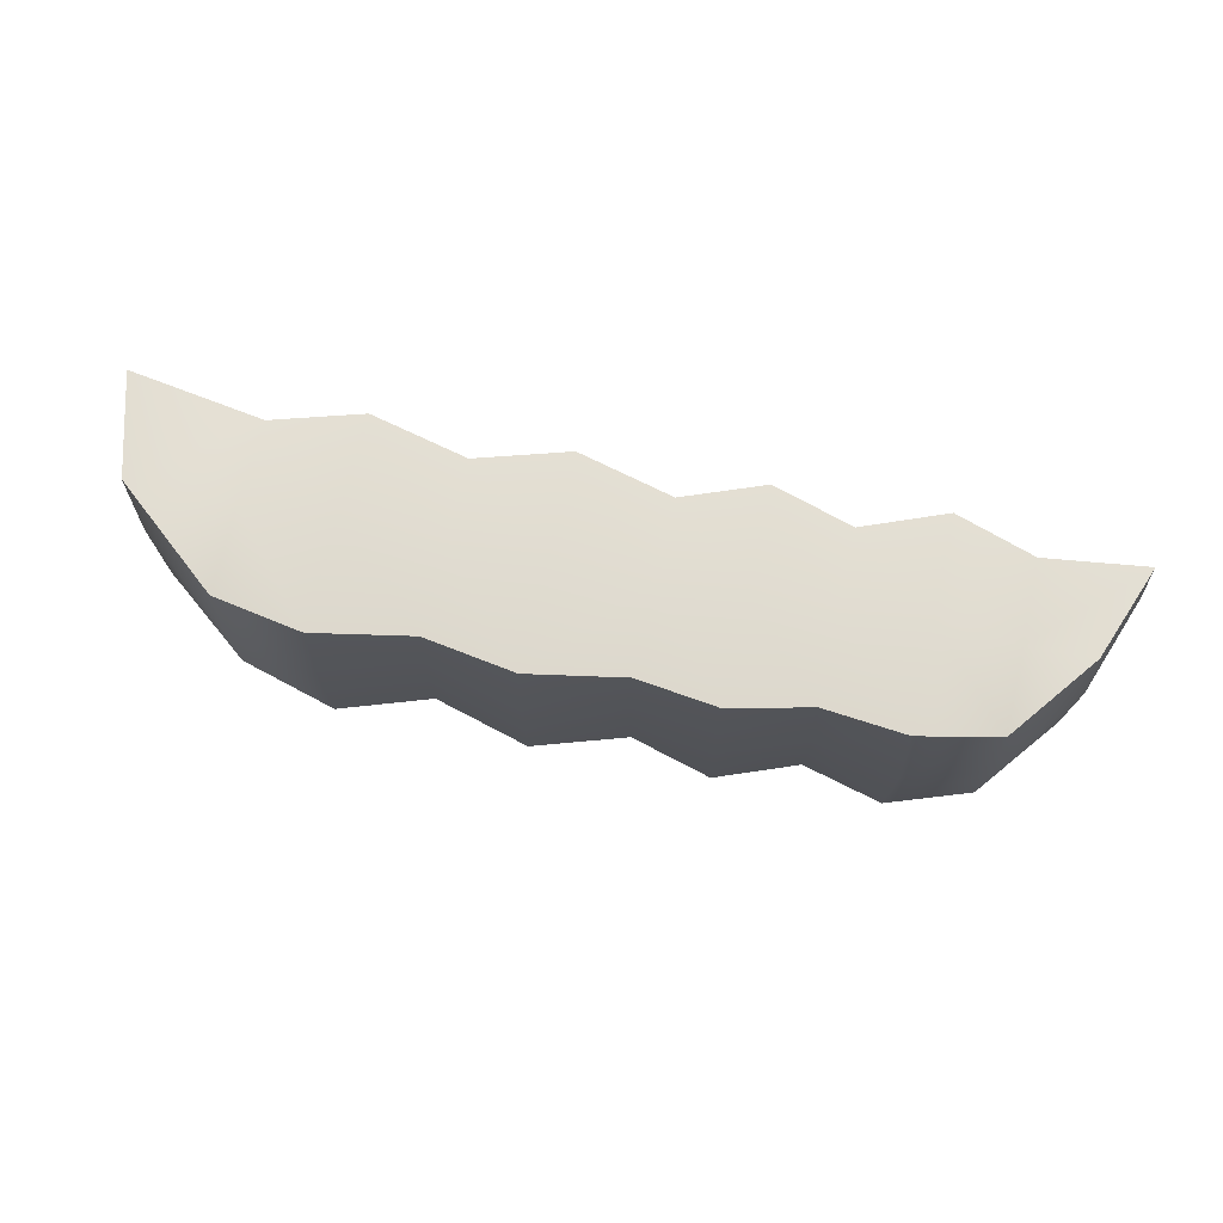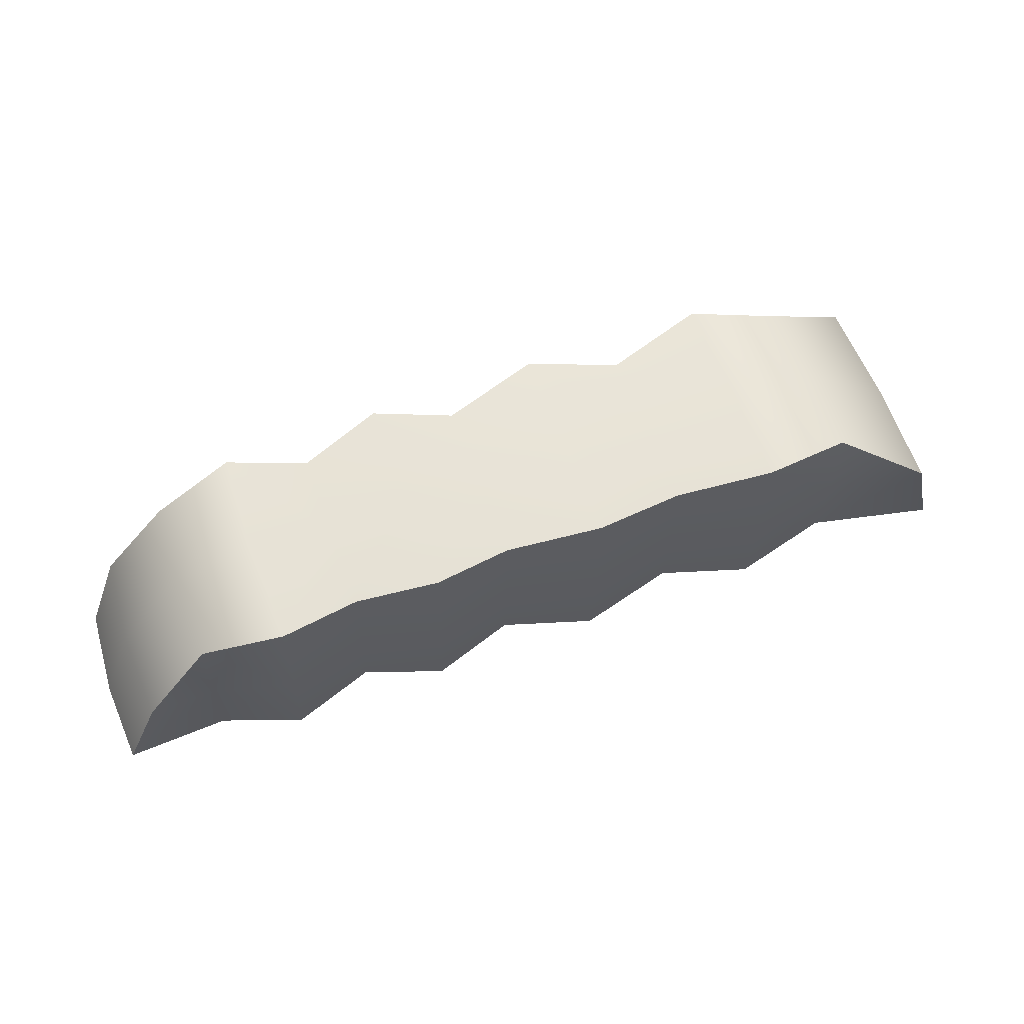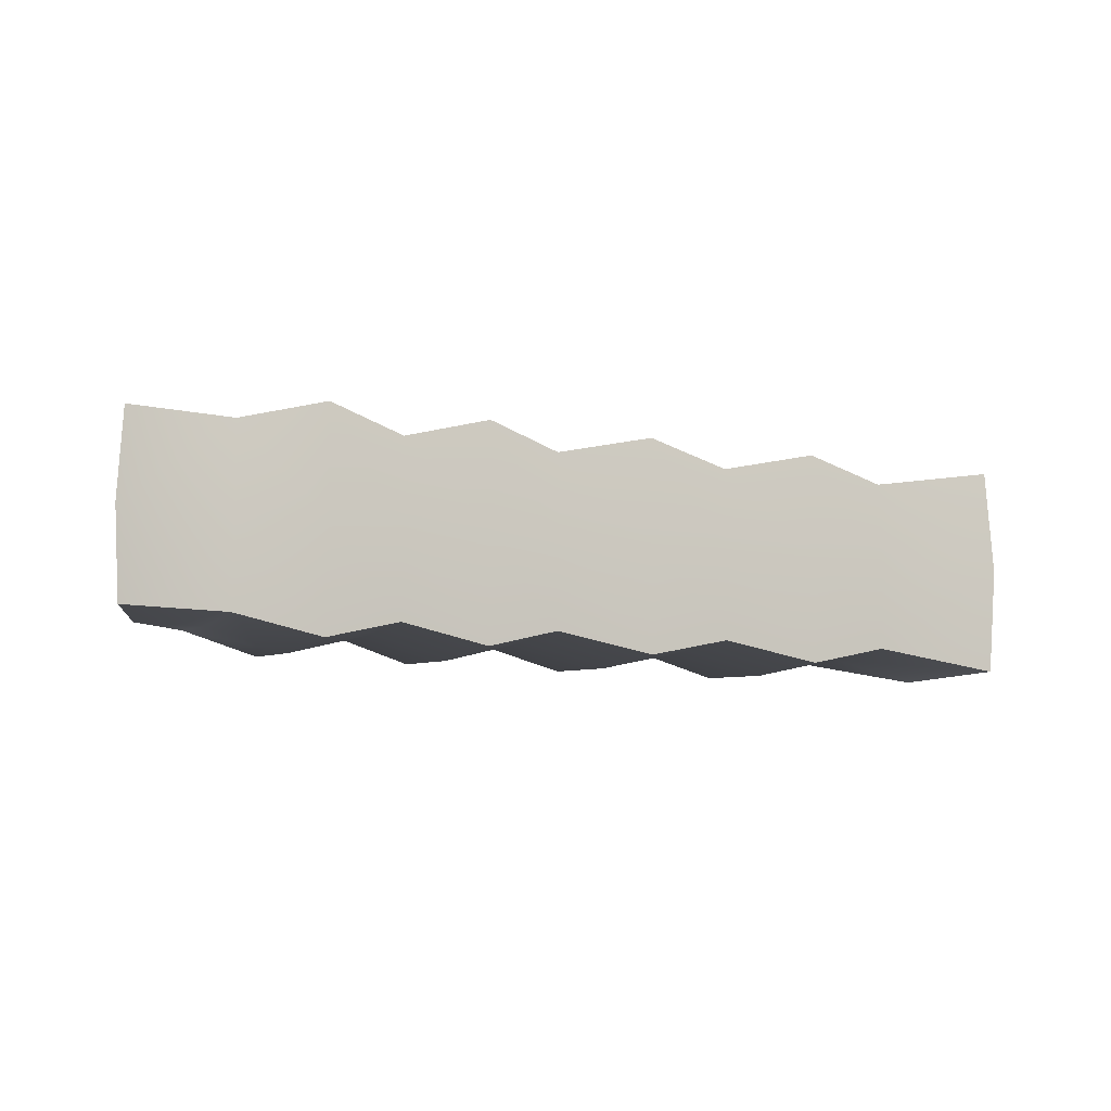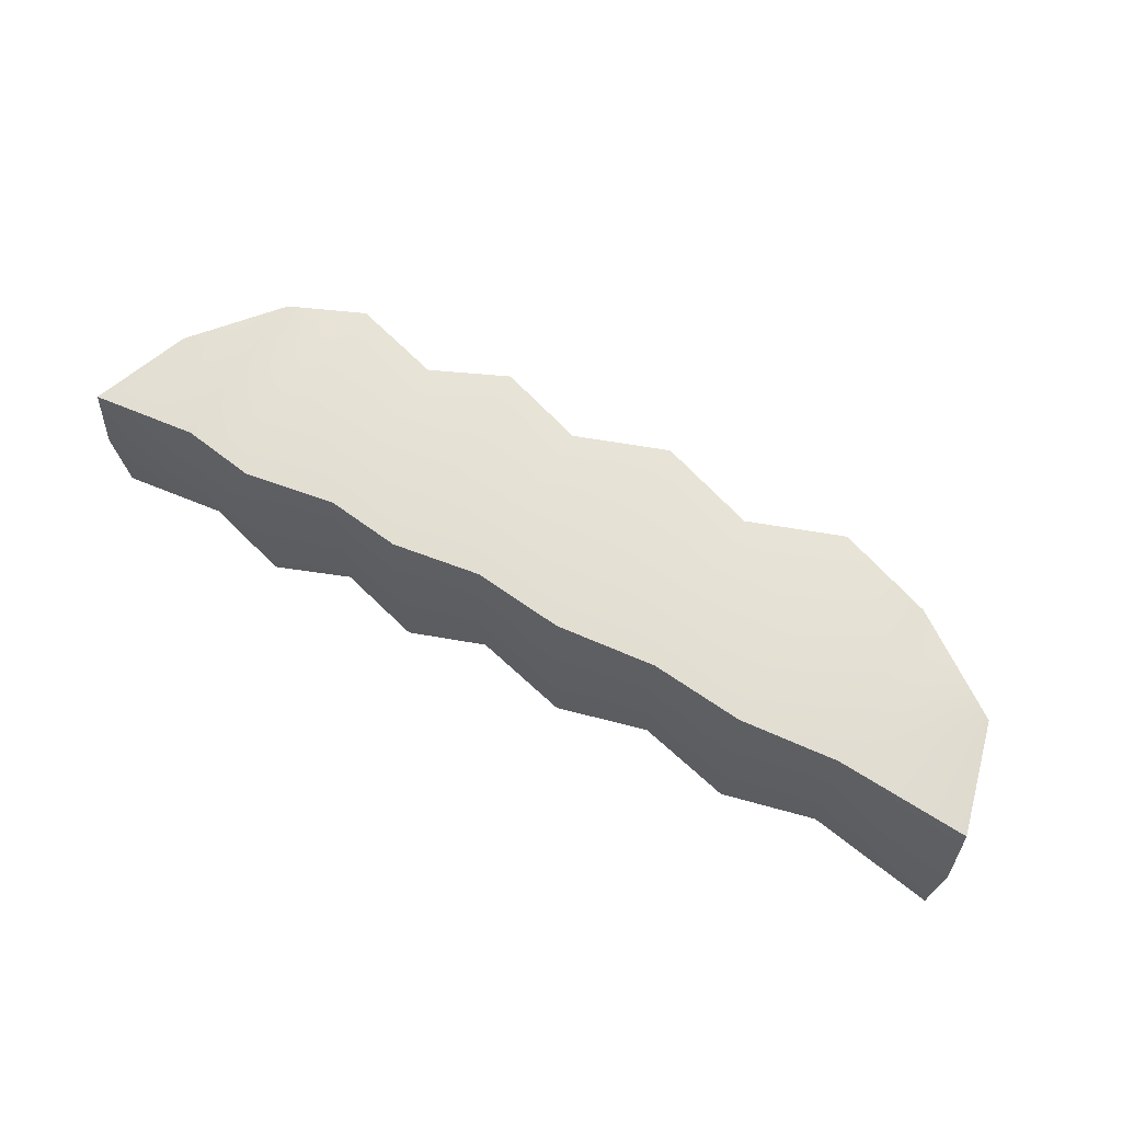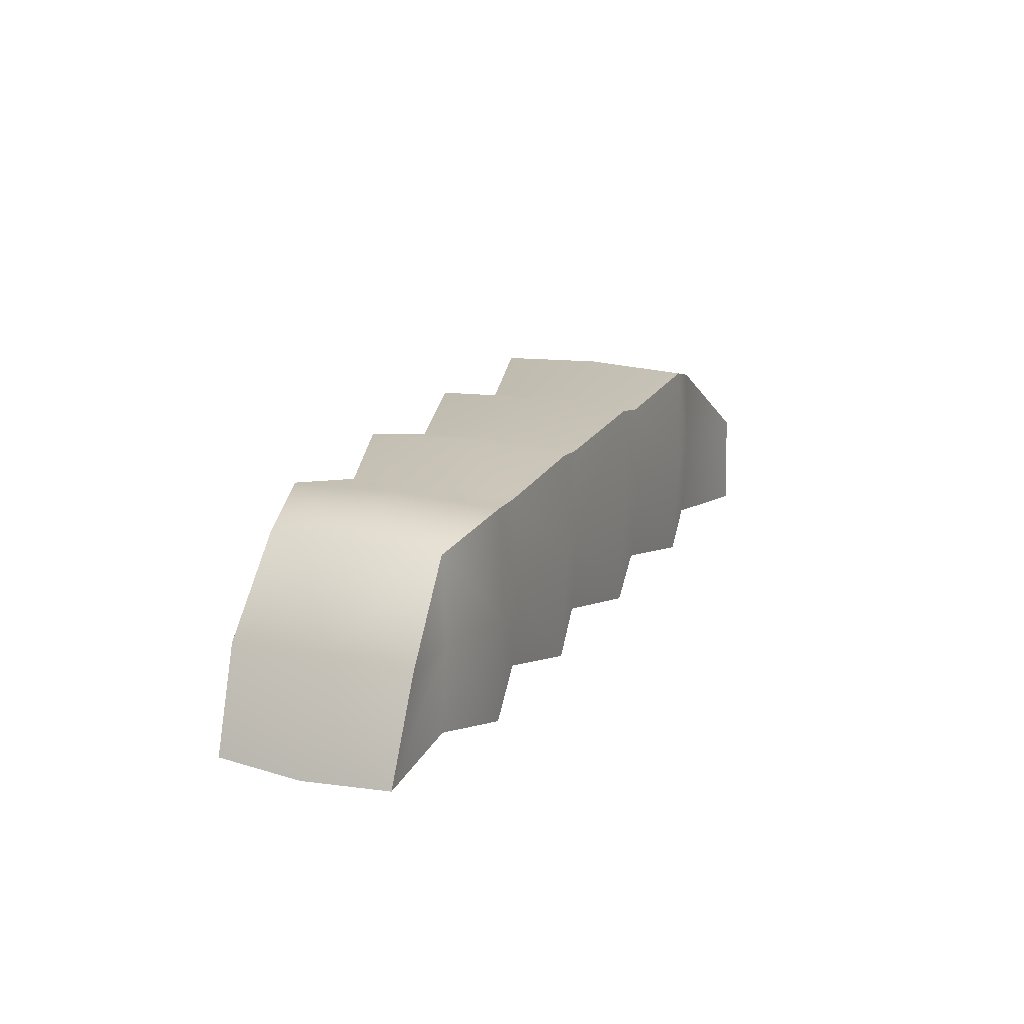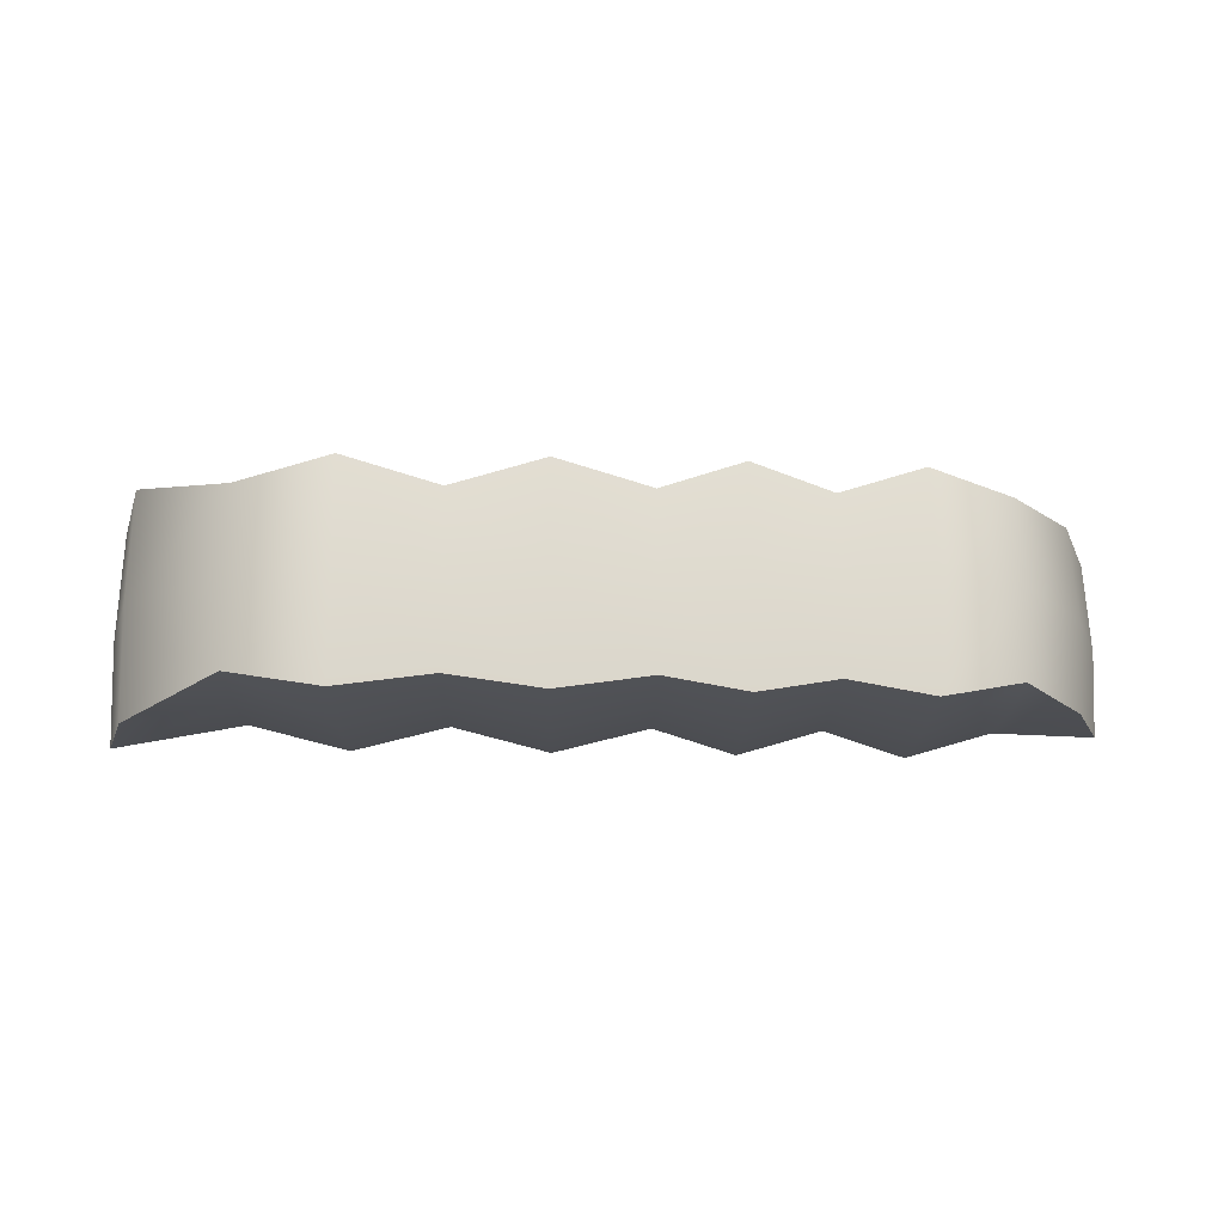
<metadata>
{"format":"obj","ext":"obj","renderer":"f3d","projection":"perspective","resolution":1024,"background":"white","views":[{"elev":69.5,"azim":-168.1,"up":"+Z"},{"elev":60.7,"azim":-19.8,"up":"+Y"},{"elev":-8.3,"azim":-26.4,"up":"+Z"},{"elev":64.9,"azim":29.7,"up":"+Z"},{"elev":17.4,"azim":-66.7,"up":"+Y"},{"elev":-18.6,"azim":178.0,"up":"+Z"}]}
</metadata>
<code>
g default
v -1.218 -0.2284 0.2463
v -1.112 0.04123 0.2576
v -0.9209 0.2818 0.2457
v -0.9375 0.2933 0.002176
v -0.9218 0.2818 -0.2414
v -1.113 0.04125 -0.2526
v -1.219 -0.2284 -0.2408
v -1.235 -0.2394 0.002741
v -1.129 0.04153 0.002541
v 1.402 -0.2054 0.2973
v 1.038 -0.1649 0.2418
v 1.324 0.09454 0.3115
v 1.042 0.07897 0.2534
v 1.047 0.3228 0.2418
v 1.331 0.09975 -0.002315
v 1.047 0.3341 -0.001715
v 1.416 -0.2192 -0.00231
v 1.322 0.09456 -0.3161
v 1.046 0.3228 -0.2453
v 1.401 -0.2054 -0.3019
v 1.041 0.07899 -0.2568
v 1.037 -0.1649 -0.2453
v 1.037 -0.1761 -0.001716
v -0.01708 0.07486 0.2555
v -0.01277 0.3187 0.2439
v -0.01305 0.33 0.000364
v -0.01373 0.3187 -0.2432
v -0.01809 0.07487 -0.2548
v -0.0224 -0.169 -0.2432
v -0.02212 -0.1802 0.000363
v -0.02144 -0.169 0.2439
v -0.925 0.04646 0.2573
v -0.9293 -0.1943 0.2457
v -0.9301 -0.2041 0.002142
v -0.9304 -0.1922 -0.2414
v -0.9261 0.04699 -0.253
v 0.7832 0.388 0.2983
v 0.7829 0.4018 -0.001272
v 0.782 0.388 -0.3008
v 0.7766 0.08803 -0.3151
v 0.7713 -0.2119 -0.3008
v 0.7717 -0.2258 -0.001272
v 0.7725 -0.2119 0.2983
v 0.7779 0.088 0.3125
v 0.517 0.3208 0.2429
v 0.5167 0.332 -0.000676
v 0.5161 0.3208 -0.2442
v 0.5117 0.07693 -0.2558
v 0.5074 -0.1669 -0.2442
v 0.5077 -0.1782 -0.000676
v 0.5083 -0.1669 0.2429
v 0.5127 0.07691 0.2545
v 0.2534 0.3833 0.2993
v 0.253 0.3971 -0.00026
v 0.2522 0.3833 -0.2998
v 0.2468 0.08333 -0.3141
v 0.2415 -0.2166 -0.2998
v 0.2419 -0.2305 -0.000261
v 0.2427 -0.2166 0.2993
v 0.2481 0.08331 0.3136
v -0.2386 0.3686 0.3003
v -0.2431 0.3825 0.000689
v -0.2398 0.3686 -0.2989
v -0.2452 0.07148 -0.3131
v -0.2504 -0.227 -0.2989
v -0.2501 -0.2411 0.000679
v -0.2492 -0.2277 0.3002
v -0.2439 0.0713 0.3145
v -0.4668 0.3002 0.2448
v -0.4753 0.3116 0.001271
v -0.4678 0.3003 -0.2423
v -0.4721 0.06093 -0.2539
v -0.4764 -0.1806 -0.2423
v -0.4761 -0.1922 0.001253
v -0.4754 -0.1816 0.2448
v -0.4711 0.06066 0.2564
v -0.6928 0.344 0.3011
v -0.7054 0.3581 0.001572
v -0.694 0.3441 -0.298
v -0.6993 0.05247 -0.3123
v -0.7045 -0.2432 -0.298
v -0.7041 -0.2576 0.001546
v -0.7033 -0.2451 0.3011
v -0.698 0.05198 0.3154
g FoodMediumRUpperArm
f 32 33 83 84
f 3 32 84 77
f 3 77 78 4
f 4 78 79 5
f 5 79 80 36
f 35 36 80 81
f 34 35 81 82
f 33 34 82 83
f 7 8 9 6
f 8 1 2 9
f 6 9 4 5
f 9 2 3 4
f 10 11 23 17
f 11 10 12 13
f 13 12 14
f 14 12 15 16
f 12 10 17 15
f 16 15 18 19
f 15 17 20 18
f 19 18 21
f 21 18 20 22
f 22 20 17 23
f 24 60 53 25
f 26 25 53 54
f 27 26 54 55
f 28 27 55 56
f 29 28 56 57
f 30 29 57 58
f 31 30 58 59
f 24 31 59 60
f 2 32 3
f 1 33 32 2
f 8 34 33 1
f 7 35 34 8
f 6 36 35 7
f 5 36 6
f 38 37 14 16
f 39 38 16 19
f 40 39 19 21
f 41 40 21 22
f 42 41 22 23
f 43 42 23 11
f 44 43 11 13
f 37 44 13 14
f 46 45 37 38
f 47 46 38 39
f 48 47 39 40
f 49 48 40 41
f 50 49 41 42
f 51 50 42 43
f 52 51 43 44
f 45 52 44 37
f 54 53 45 46
f 55 54 46 47
f 56 55 47 48
f 57 56 48 49
f 58 57 49 50
f 59 58 50 51
f 60 59 51 52
f 53 60 52 45
f 61 25 26 62
f 63 62 26 27
f 64 63 27 28
f 65 64 28 29
f 66 65 29 30
f 67 66 30 31
f 68 67 31 24
f 61 68 24 25
f 69 61 62 70
f 71 70 62 63
f 72 71 63 64
f 73 72 64 65
f 74 73 65 66
f 75 74 66 67
f 76 75 67 68
f 69 76 68 61
f 77 69 70 78
f 79 78 70 71
f 80 79 71 72
f 81 80 72 73
f 82 81 73 74
f 83 82 74 75
f 84 83 75 76
f 77 84 76 69

</code>
